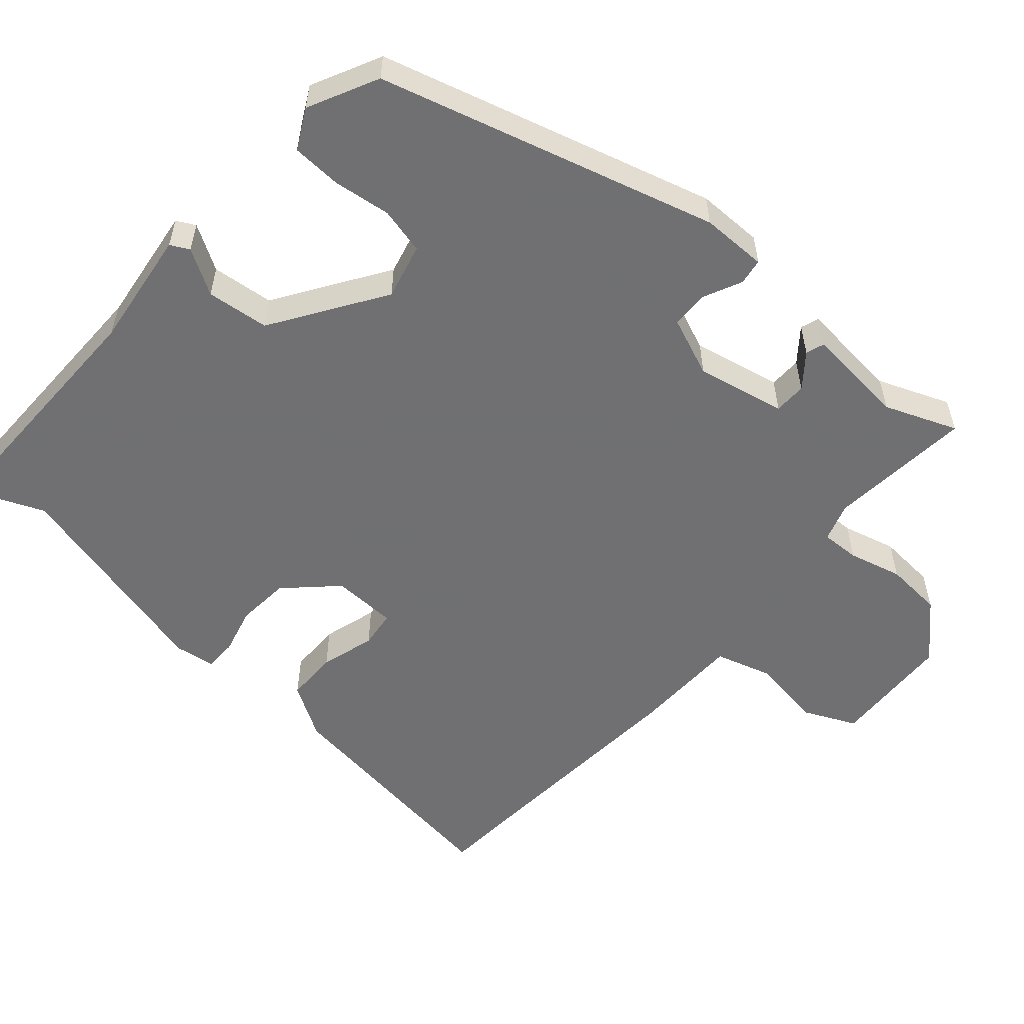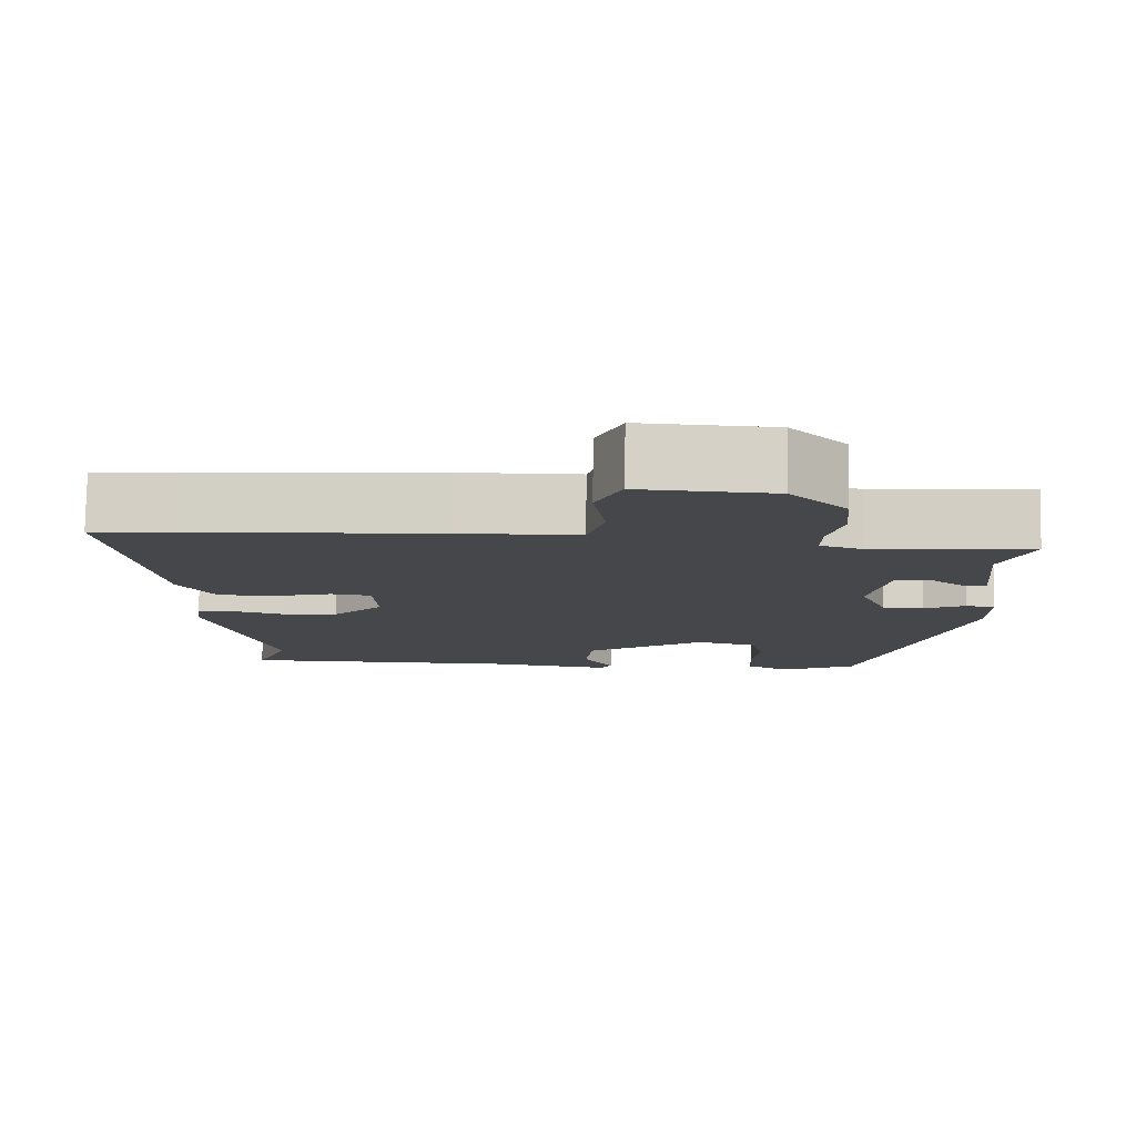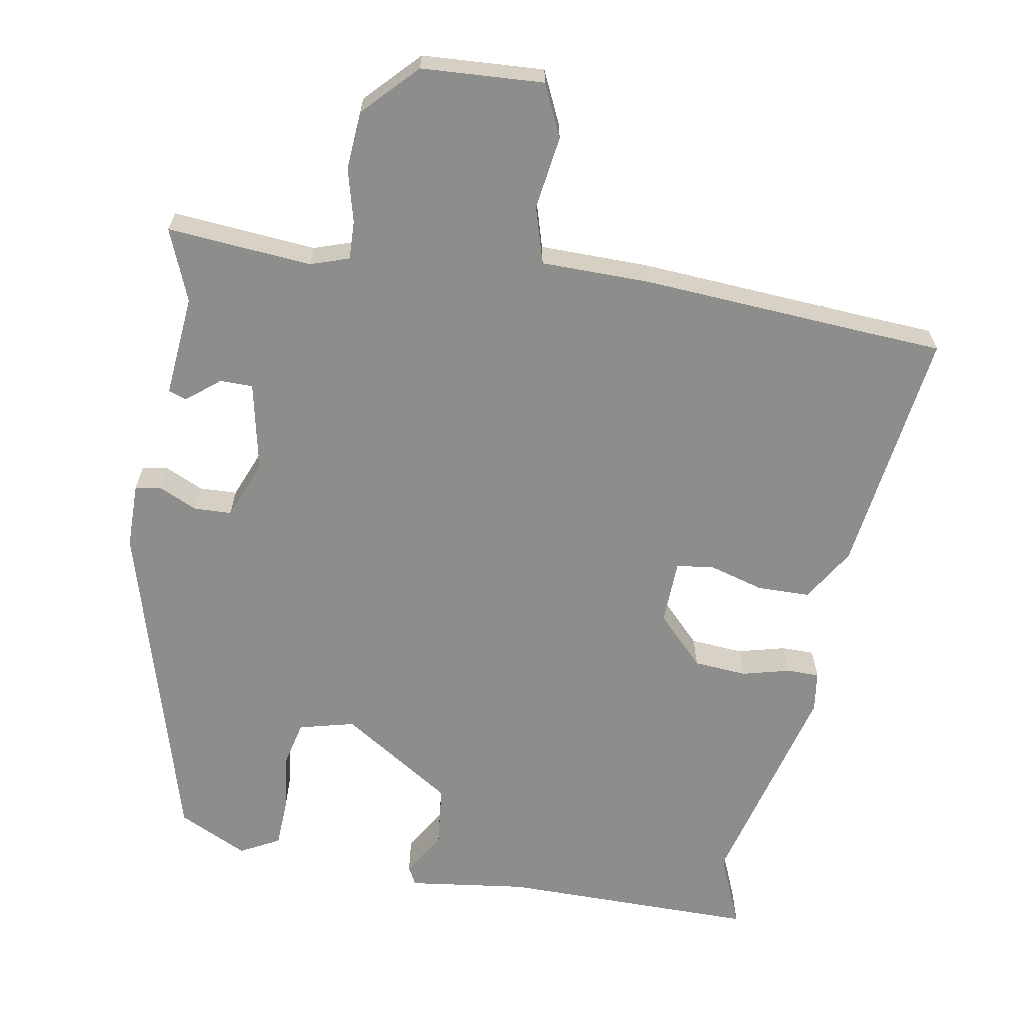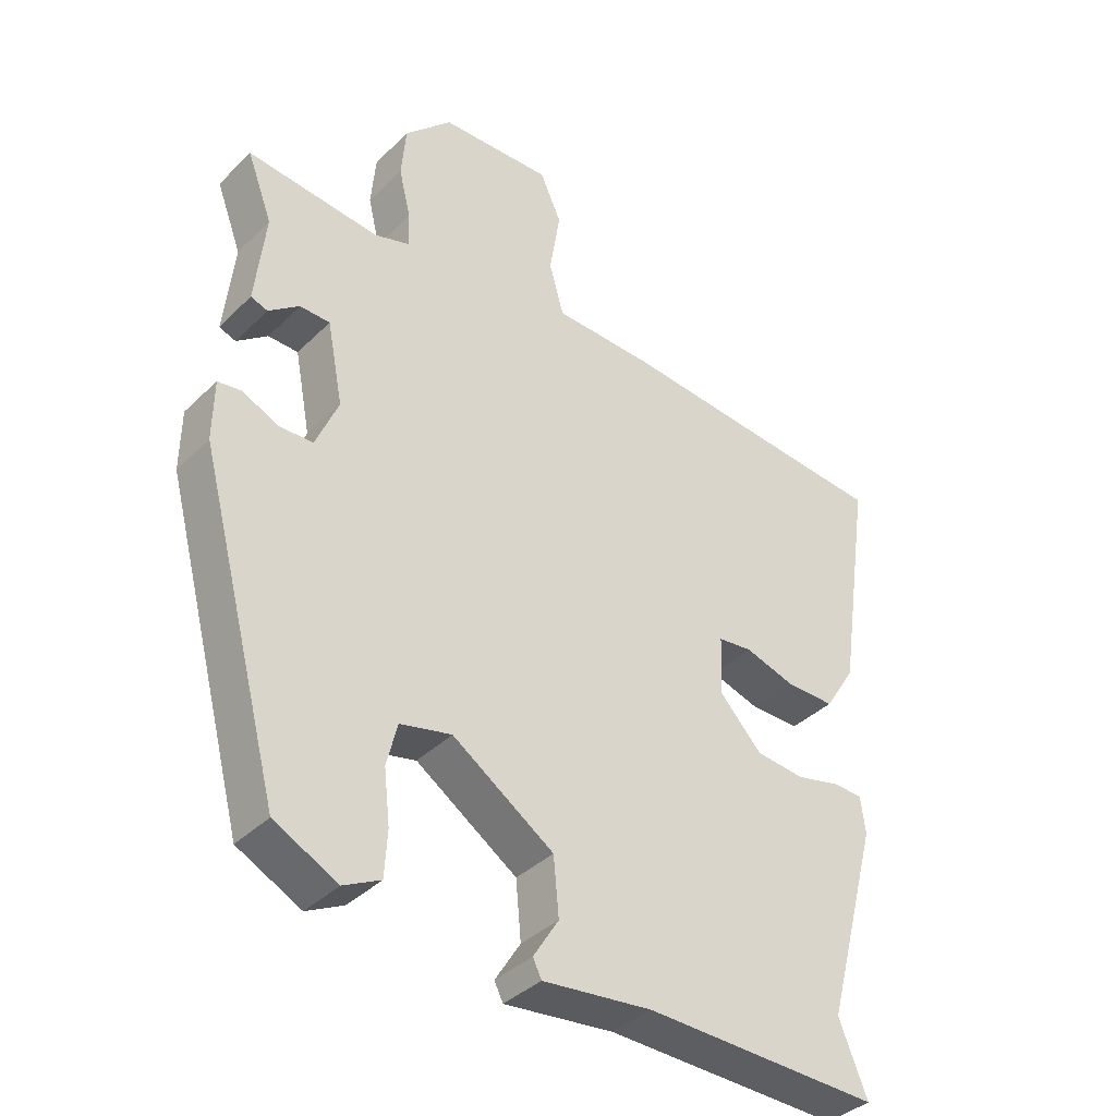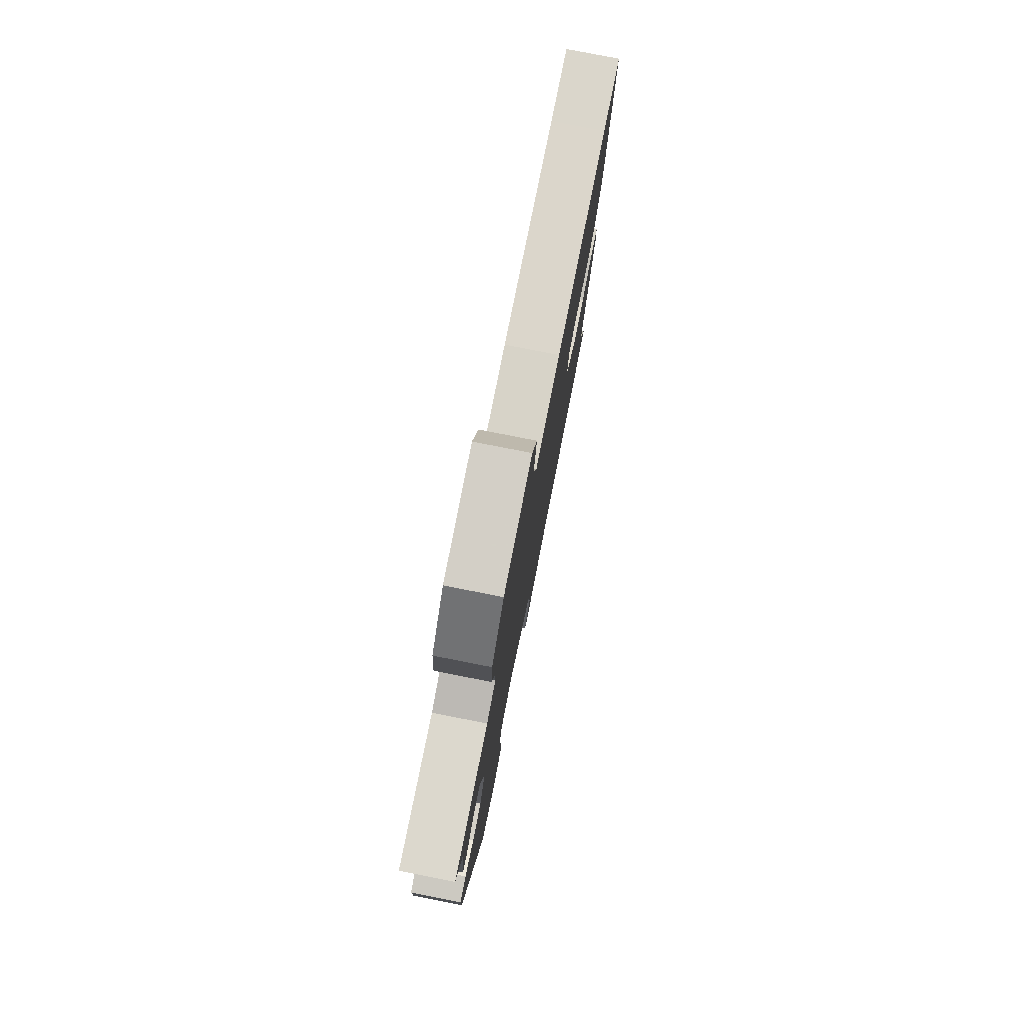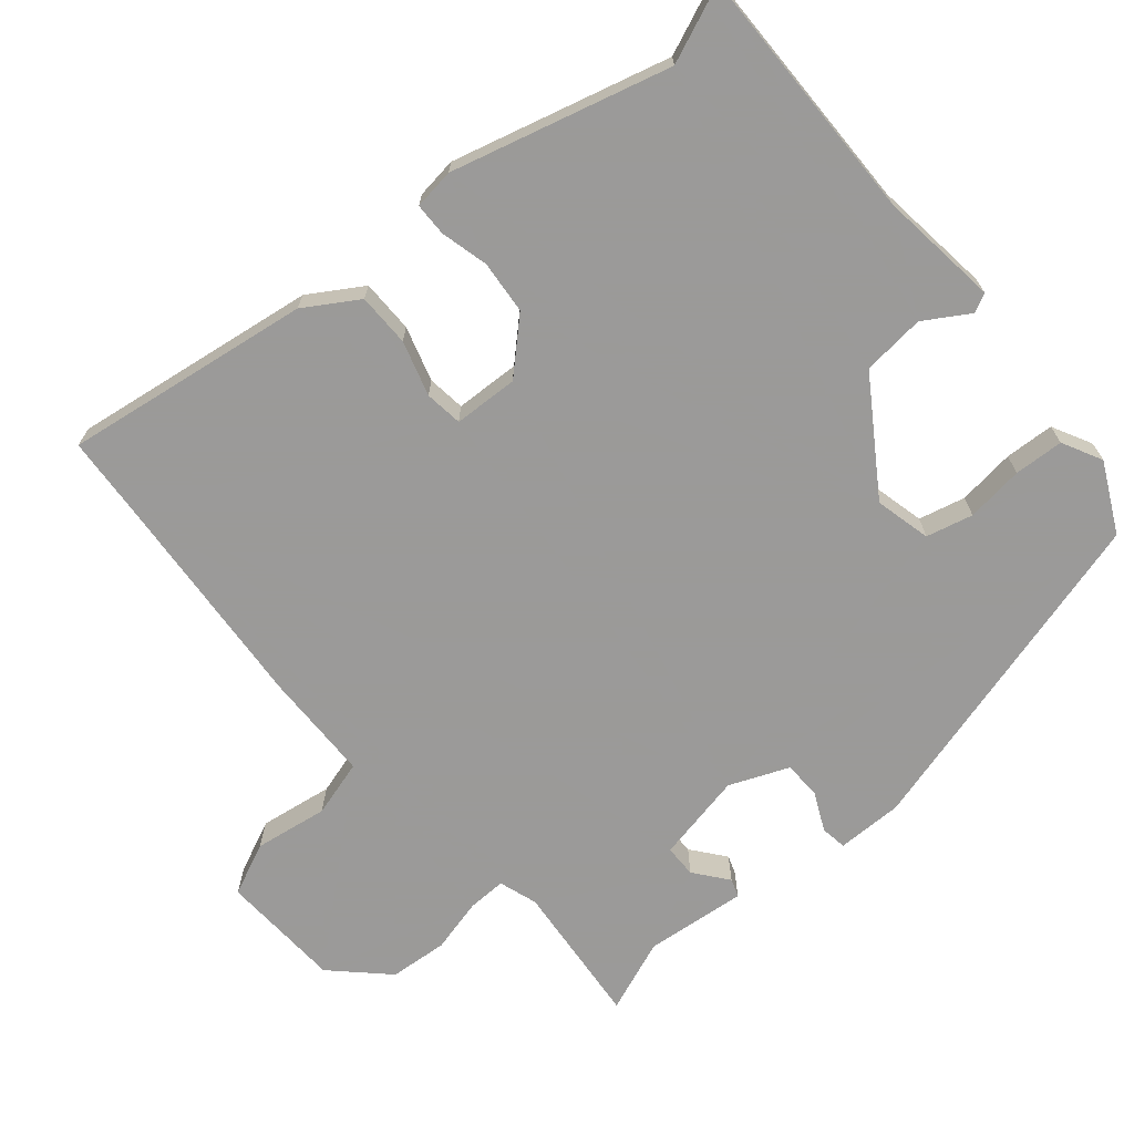
<metadata>
{"format":"obj","ext":"obj","renderer":"f3d","projection":"perspective","resolution":1024,"background":"white","views":[{"elev":-55.0,"azim":-130.5,"up":"+Y"},{"elev":79.7,"azim":-178.9,"up":"+Z"},{"elev":-64.5,"azim":-9.0,"up":"+Y"},{"elev":-38.2,"azim":-39.4,"up":"+Z"},{"elev":78.5,"azim":-78.9,"up":"+Z"},{"elev":-69.5,"azim":130.6,"up":"+Y"}]}
</metadata>
<code>
v 0.484 0.07 0.501
v 0.589 0.07 0.493
v 0.538 0.07 0.154
v 0.492 0.07 0.081
v 0.419 0.07 0.081
v 0.344 0.07 0.104
v 0.292 0.07 0.098
v 0.288 0.07 0.009
v 0.352 0.07 -0.059
v 0.425 0.07 -0.066
v 0.491 0.07 -0.05
v 0.536 0.07 -0.051
v 0.543 0.07 -0.107
v 0.462 0.07 -0.405
v 0.504 0.07 -0.509
v 0.151 0.07 -0.502
v -0.013 0.07 -0.521
v -0.026 0.07 -0.495
v 0.012 0.07 -0.434
v 0.004 0.07 -0.348
v -0.148 0.07 -0.246
v -0.225 0.07 -0.264
v -0.241 0.07 -0.328
v -0.232 0.07 -0.407
v -0.236 0.07 -0.475
v -0.291 0.07 -0.503
v -0.386 0.07 -0.455
v -0.51 0.07 0.009
v -0.509 0.07 0.1
v -0.473 0.07 0.105
v -0.421 0.07 0.08
v -0.369 0.07 0.081
v -0.335 0.07 0.162
v -0.359 0.07 0.285
v -0.404 0.07 0.286
v -0.45 0.07 0.25
v -0.475 0.07 0.259
v -0.46 0.07 0.399
v -0.498 0.07 0.499
v -0.299 0.07 0.479
v -0.246 0.07 0.496
v -0.247 0.07 0.549
v -0.265 0.07 0.623
v -0.258 0.07 0.703
v -0.187 0.07 0.775
v -0.019 0.07 0.782
v 0.013 0.07 0.71
v -0.003 0.07 0.609
v 0.019 0.07 0.531
v 0.17 0.07 0.527
v 0.484 0 0.501
v 0.589 0 0.493
v 0.538 0 0.154
v 0.492 0 0.081
v 0.419 0 0.081
v 0.344 0 0.104
v 0.292 0 0.098
v 0.288 0 0.009
v 0.352 0 -0.059
v 0.425 0 -0.066
v 0.491 0 -0.05
v 0.536 0 -0.051
v 0.543 0 -0.107
v 0.462 0 -0.405
v 0.504 0 -0.509
v 0.151 0 -0.502
v -0.013 0 -0.521
v -0.026 0 -0.495
v 0.012 0 -0.434
v 0.004 0 -0.348
v -0.148 0 -0.246
v -0.225 0 -0.264
v -0.241 0 -0.328
v -0.232 0 -0.407
v -0.236 0 -0.475
v -0.291 0 -0.503
v -0.386 0 -0.455
v -0.51 0 0.009
v -0.509 0 0.1
v -0.473 0 0.105
v -0.421 0 0.08
v -0.369 0 0.081
v -0.335 0 0.162
v -0.359 0 0.285
v -0.404 0 0.286
v -0.45 0 0.25
v -0.475 0 0.259
v -0.46 0 0.399
v -0.498 0 0.499
v -0.299 0 0.479
v -0.246 0 0.496
v -0.247 0 0.549
v -0.265 0 0.623
v -0.258 0 0.703
v -0.187 0 0.775
v -0.019 0 0.782
v 0.013 0 0.71
v -0.003 0 0.609
v 0.019 0 0.531
v 0.17 0 0.527
f 49 50 1
f 45 46 47 48
f 45 48 49
f 42 43 44 45
f 41 42 45 49
f 40 41 49 1
f 38 39 40
f 35 36 37 38
f 34 35 38 40
f 33 34 40 1
f 28 29 30 31
f 28 31 32
f 27 28 32
f 23 24 25 26
f 22 23 26 27
f 16 17 18 19
f 14 15 16 19
f 14 19 20
f 13 14 20 21
f 10 11 12 13
f 9 10 13 21
f 3 4 5 6
f 3 6 7
f 2 3 7
f 1 2 7
f 33 1 7
f 22 27 32 33
f 22 33 7 8
f 8 9 21 22
f 51 100 99
f 98 97 96 95
f 99 98 95
f 95 94 93 92
f 99 95 92 91
f 51 99 91 90
f 90 89 88
f 88 87 86 85
f 90 88 85 84
f 51 90 84 83
f 81 80 79 78
f 82 81 78
f 82 78 77
f 76 75 74 73
f 77 76 73 72
f 69 68 67 66
f 69 66 65 64
f 70 69 64
f 71 70 64 63
f 63 62 61 60
f 71 63 60 59
f 56 55 54 53
f 57 56 53
f 57 53 52
f 57 52 51
f 57 51 83
f 83 82 77 72
f 58 57 83 72
f 72 71 59 58
f 1 51 52 2
f 2 52 53 3
f 3 53 54 4
f 4 54 55 5
f 5 55 56 6
f 6 56 57 7
f 7 57 58 8
f 8 58 59 9
f 9 59 60 10
f 10 60 61 11
f 11 61 62 12
f 12 62 63 13
f 13 63 64 14
f 14 64 65 15
f 15 65 66 16
f 16 66 67 17
f 17 67 68 18
f 18 68 69 19
f 19 69 70 20
f 20 70 71 21
f 21 71 72 22
f 22 72 73 23
f 23 73 74 24
f 24 74 75 25
f 25 75 76 26
f 26 76 77 27
f 27 77 78 28
f 28 78 79 29
f 29 79 80 30
f 30 80 81 31
f 31 81 82 32
f 32 82 83 33
f 33 83 84 34
f 34 84 85 35
f 35 85 86 36
f 36 86 87 37
f 37 87 88 38
f 38 88 89 39
f 39 89 90 40
f 40 90 91 41
f 41 91 92 42
f 42 92 93 43
f 43 93 94 44
f 44 94 95 45
f 45 95 96 46
f 46 96 97 47
f 47 97 98 48
f 48 98 99 49
f 49 99 100 50
f 50 100 51 1

</code>
